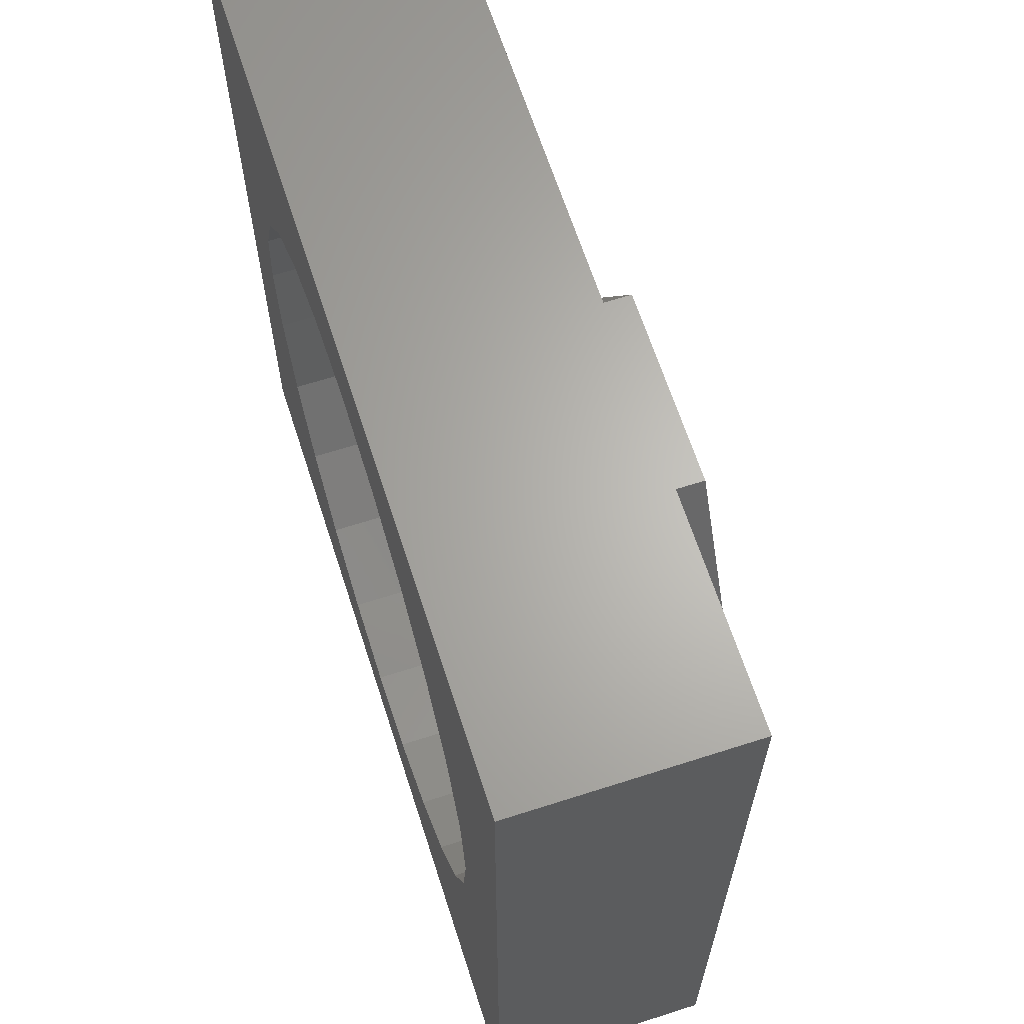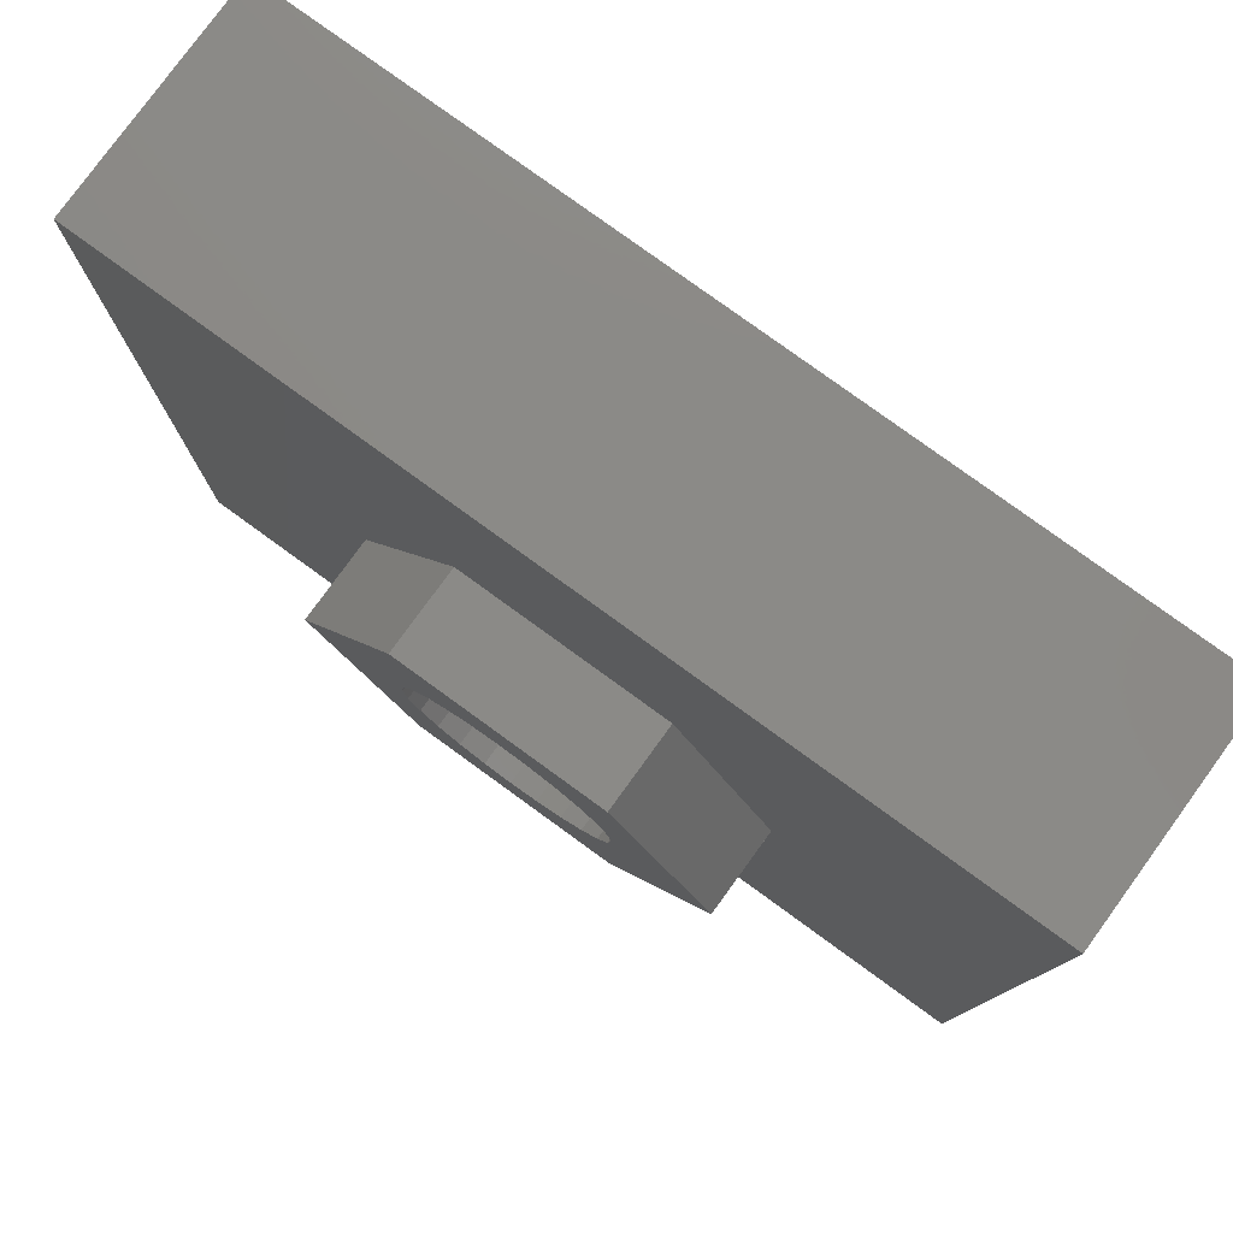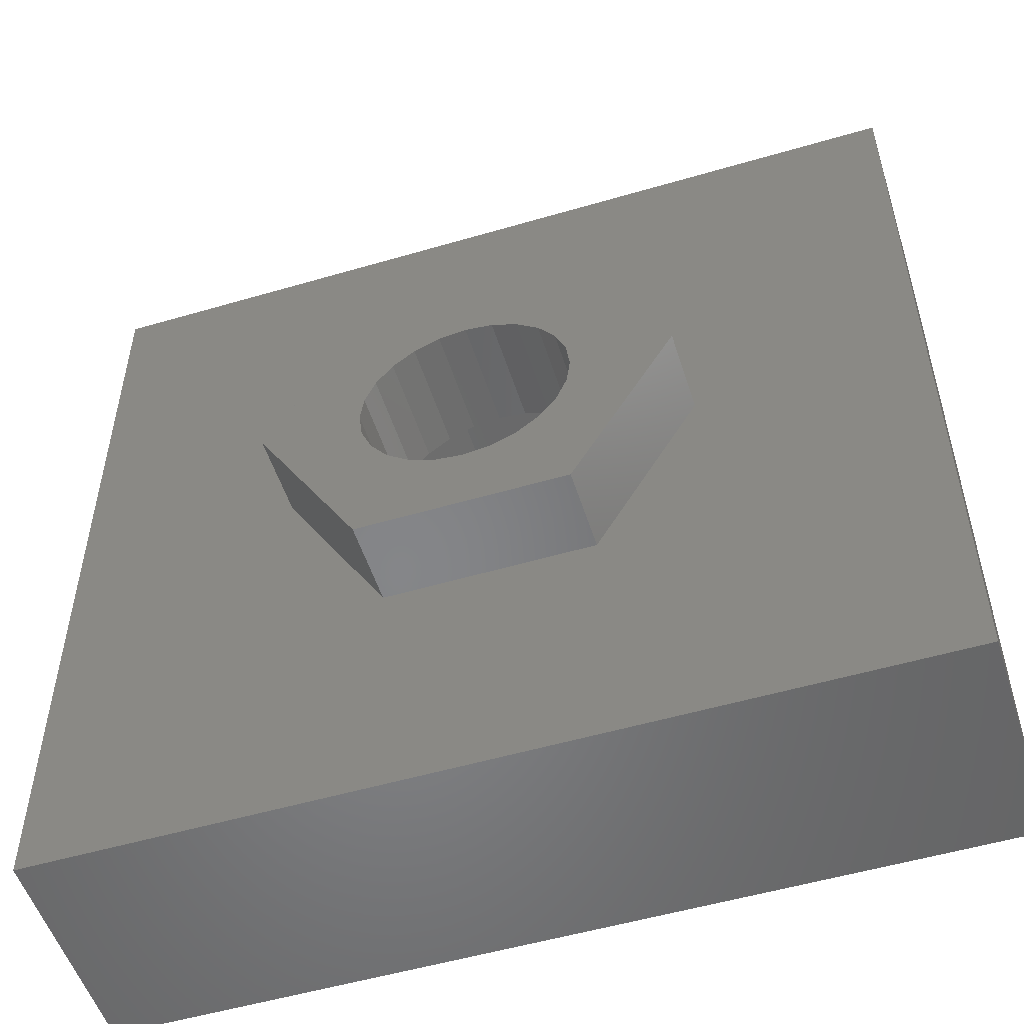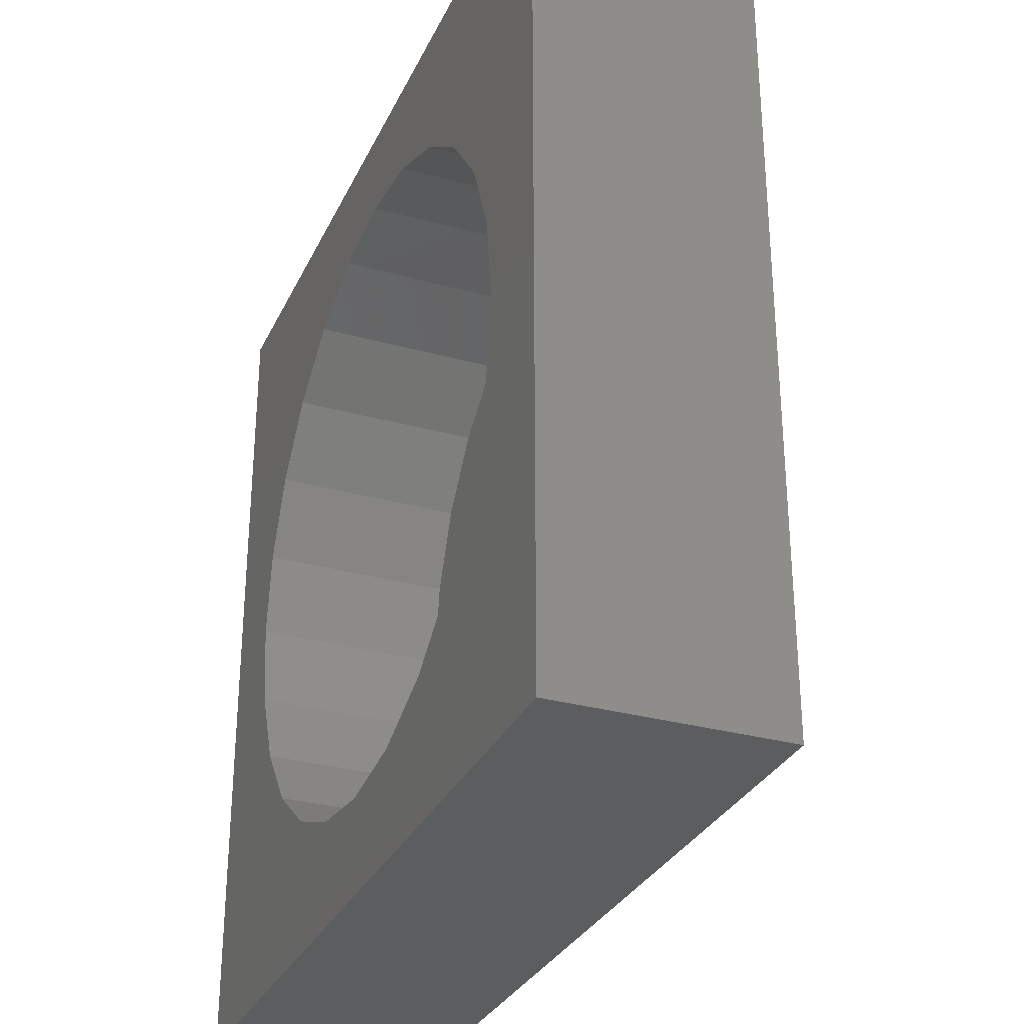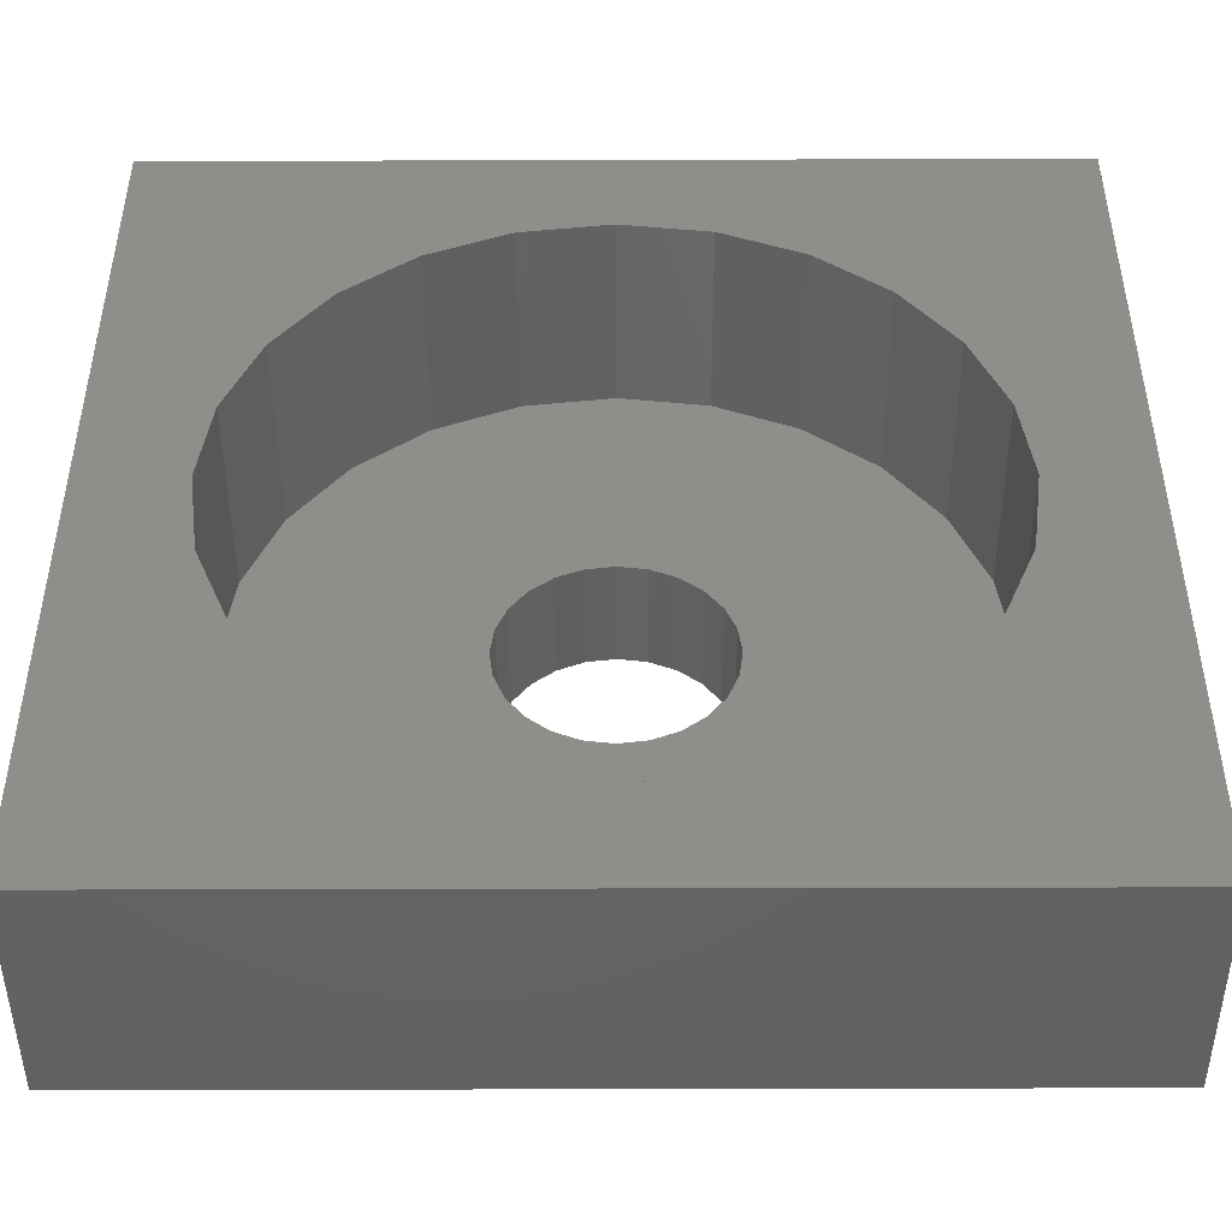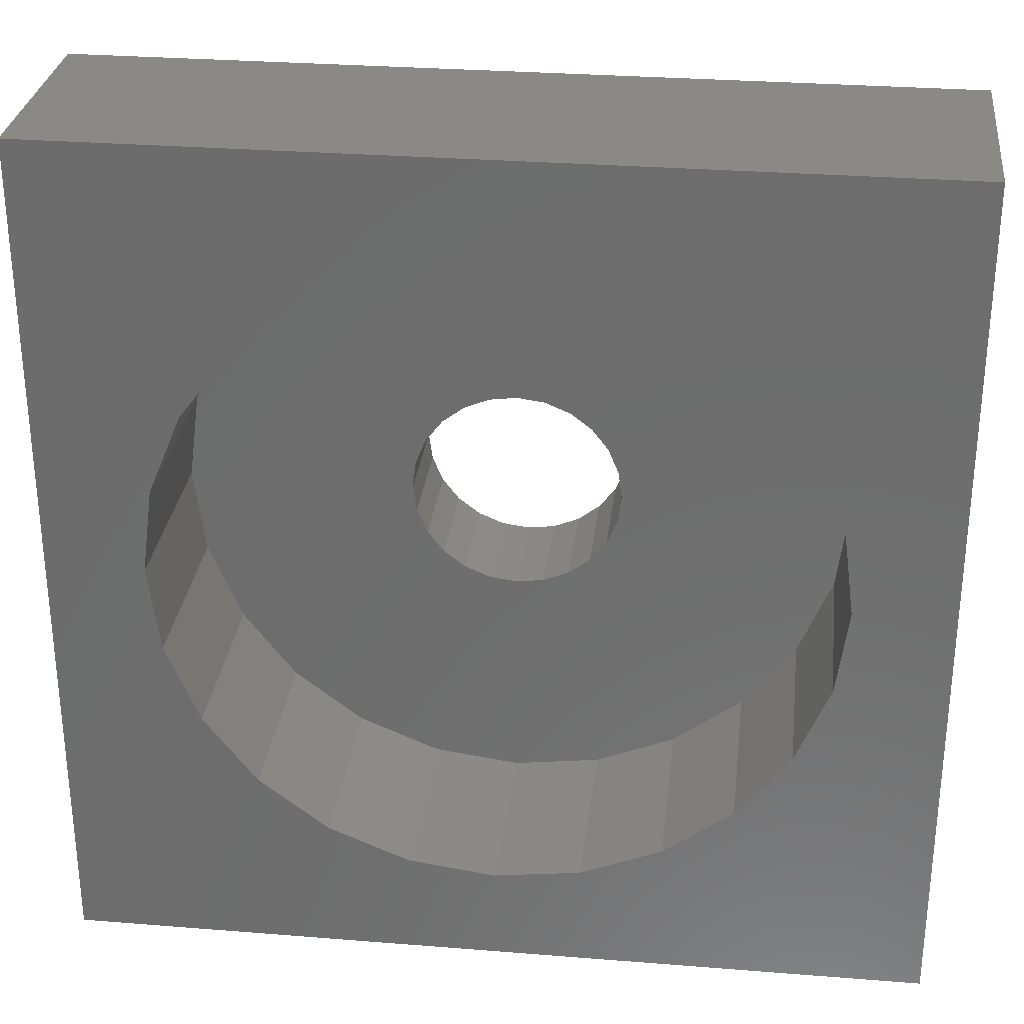
<metadata>
{"format":"stl","ext":"stl","renderer":"f3d","projection":"perspective","resolution":1024,"background":"white","views":[{"elev":65.1,"azim":72.1,"up":"+Y"},{"elev":79.1,"azim":-144.0,"up":"+Y"},{"elev":-52.9,"azim":-162.5,"up":"+Y"},{"elev":-30.7,"azim":68.2,"up":"+Y"},{"elev":-46.5,"azim":0.2,"up":"+Y"},{"elev":29.7,"azim":6.7,"up":"+Y"}]}
</metadata>
<code>
# stl→obj: 114 verts, 232 faces
v -220.9 1128 111.3
v -216.9 1121 111.3
v -220.9 1113 111.3
v -215 1124 111.3
v -205.4 1128 111.3
v -211.3 1124 111.3
v -209.5 1121 111.3
v -215 1117 111.3
v -205.4 1113 111.3
v -211.3 1117 111.3
v -220.9 1128 115.3
v -205.4 1128 115.3
v -220.9 1113 115.3
v -205.4 1113 115.3
v -219 1119 115.3
v -218.4 1118 115.3
v -217.4 1116 115.3
v -216.2 1115 115.3
v -214.7 1115 115.3
v -219.2 1121 115.3
v -213.2 1115 115.3
v -211.6 1115 115.3
v -210.2 1115 115.3
v -208.9 1116 115.3
v -208 1118 115.3
v -207.4 1119 115.3
v -207.2 1121 115.3
v -214.7 1126 115.3
v -216.2 1126 115.3
v -217.4 1125 115.3
v -218.4 1124 115.3
v -219 1122 115.3
v -213.2 1127 115.3
v -211.6 1126 115.3
v -210.2 1126 115.3
v -208.9 1125 115.3
v -208 1124 115.3
v -207.4 1122 115.3
v -219 1119 111.8
v -219 1122 111.8
v -219.2 1121 111.8
v -218.4 1118 111.8
v -218.4 1124 111.8
v -217.4 1116 111.8
v -217.4 1125 111.8
v -216.2 1115 111.8
v -216.2 1126 111.8
v -214.7 1115 111.8
v -215.1 1121 111.8
v -215 1120 111.8
v -214.8 1120 111.8
v -214.5 1119 111.8
v -213.2 1115 111.8
v -214.1 1119 111.8
v -213.6 1119 111.8
v -213.2 1119 111.8
v -211.6 1115 111.8
v -212.7 1119 111.8
v -212.2 1119 111.8
v -211.8 1119 111.8
v -211.5 1120 111.8
v -210.2 1115 111.8
v -211.3 1120 111.8
v -211.3 1121 111.8
v -214.7 1126 111.8
v -215 1121 111.8
v -214.8 1122 111.8
v -214.5 1122 111.8
v -213.2 1127 111.8
v -214.1 1122 111.8
v -213.6 1123 111.8
v -213.2 1123 111.8
v -212.7 1123 111.8
v -211.6 1126 111.8
v -212.2 1122 111.8
v -211.8 1122 111.8
v -211.5 1122 111.8
v -210.2 1126 111.8
v -208.9 1116 111.8
v -208.9 1125 111.8
v -208 1118 111.8
v -208 1124 111.8
v -207.4 1119 111.8
v -207.4 1122 111.8
v -207.2 1121 111.8
v -214.8 1122 109.8
v -215 1121 109.8
v -215.1 1121 109.8
v -215 1120 109.8
v -214.8 1120 109.8
v -214.5 1119 109.8
v -214.1 1119 109.8
v -213.6 1119 109.8
v -213.2 1119 109.8
v -212.7 1119 109.8
v -212.2 1119 109.8
v -211.8 1119 109.8
v -211.5 1120 109.8
v -211.3 1120 109.8
v -211.3 1121 109.8
v -211.5 1122 109.8
v -211.8 1122 109.8
v -212.2 1122 109.8
v -212.7 1123 109.8
v -213.2 1123 109.8
v -213.6 1123 109.8
v -214.1 1122 109.8
v -214.5 1122 109.8
v -215 1124 109.8
v -216.9 1121 109.8
v -211.3 1124 109.8
v -209.5 1121 109.8
v -215 1117 109.8
v -211.3 1117 109.8
f 1 2 3
f 2 1 4
f 4 1 5
f 4 5 6
f 6 5 7
f 3 8 9
f 8 3 2
f 9 8 10
f 9 10 7
f 9 7 5
f 11 5 1
f 5 11 12
f 11 3 13
f 3 11 1
f 14 3 9
f 3 14 13
f 5 14 9
f 14 5 12
f 13 15 11
f 15 13 16
f 16 13 17
f 17 13 18
f 18 13 19
f 19 13 14
f 11 15 20
f 19 14 21
f 21 14 22
f 22 14 23
f 23 14 24
f 24 14 25
f 25 14 26
f 26 14 27
f 11 28 12
f 28 11 29
f 29 11 30
f 30 11 31
f 31 11 32
f 32 11 20
f 12 28 33
f 12 33 34
f 12 34 35
f 12 35 36
f 12 36 37
f 12 37 38
f 12 38 27
f 12 27 14
f 39 40 41
f 40 39 42
f 40 42 43
f 43 42 44
f 43 44 45
f 45 44 46
f 45 46 47
f 47 46 48
f 47 48 49
f 49 48 50
f 50 48 51
f 51 48 52
f 52 48 53
f 52 53 54
f 54 53 55
f 55 53 56
f 56 53 57
f 56 57 58
f 58 57 59
f 59 57 60
f 60 57 61
f 61 57 62
f 61 62 63
f 63 62 64
f 49 65 47
f 65 49 66
f 65 66 67
f 65 67 68
f 65 68 69
f 69 68 70
f 69 70 71
f 69 71 72
f 69 72 73
f 69 73 74
f 74 73 75
f 74 75 76
f 74 76 77
f 74 77 78
f 78 77 64
f 78 64 64
f 78 64 62
f 78 62 79
f 78 79 80
f 80 79 81
f 80 81 82
f 82 81 83
f 82 83 84
f 84 83 85
f 27 83 26
f 83 27 85
f 38 85 27
f 85 38 84
f 37 84 38
f 84 37 82
f 36 82 37
f 82 36 80
f 36 78 80
f 78 36 35
f 35 74 78
f 74 35 34
f 34 69 74
f 69 34 33
f 33 65 69
f 65 33 28
f 28 47 65
f 47 28 29
f 29 45 47
f 45 29 30
f 45 31 43
f 31 45 30
f 43 32 40
f 32 43 31
f 40 20 41
f 20 40 32
f 41 15 39
f 15 41 20
f 39 16 42
f 16 39 15
f 42 17 44
f 17 42 16
f 17 46 44
f 46 17 18
f 18 48 46
f 48 18 19
f 19 53 48
f 53 19 21
f 21 57 53
f 57 21 22
f 22 62 57
f 62 22 23
f 23 79 62
f 79 23 24
f 25 79 24
f 79 25 81
f 26 81 25
f 81 26 83
f 86 66 87
f 66 86 67
f 87 49 88
f 49 87 66
f 88 50 89
f 50 88 49
f 89 51 90
f 51 89 50
f 90 52 91
f 52 90 51
f 52 92 91
f 92 52 54
f 54 93 92
f 93 54 55
f 55 94 93
f 94 55 56
f 56 95 94
f 95 56 58
f 58 96 95
f 96 58 59
f 59 97 96
f 97 59 60
f 61 97 60
f 97 61 98
f 63 98 61
f 98 63 99
f 64 99 63
f 99 64 100
f 64 100 64
f 100 64 100
f 77 100 64
f 100 77 101
f 76 101 77
f 101 76 102
f 76 103 102
f 103 76 75
f 75 104 103
f 104 75 73
f 73 105 104
f 105 73 72
f 72 106 105
f 106 72 71
f 71 107 106
f 107 71 70
f 70 108 107
f 108 70 68
f 108 67 86
f 67 108 68
f 109 88 110
f 88 109 87
f 87 109 86
f 86 109 108
f 108 109 107
f 107 109 111
f 107 111 106
f 106 111 105
f 105 111 104
f 104 111 103
f 103 111 102
f 102 111 101
f 101 111 100
f 100 111 100
f 100 111 112
f 88 113 110
f 113 88 89
f 113 89 90
f 113 90 91
f 113 91 92
f 113 92 114
f 114 92 93
f 114 93 94
f 114 94 95
f 114 95 96
f 114 96 97
f 114 97 98
f 114 98 99
f 114 99 100
f 114 100 112
f 4 111 109
f 111 4 6
f 111 7 112
f 7 111 6
f 112 10 114
f 10 112 7
f 10 113 114
f 113 10 8
f 2 113 8
f 113 2 110
f 4 110 2
f 110 4 109

</code>
